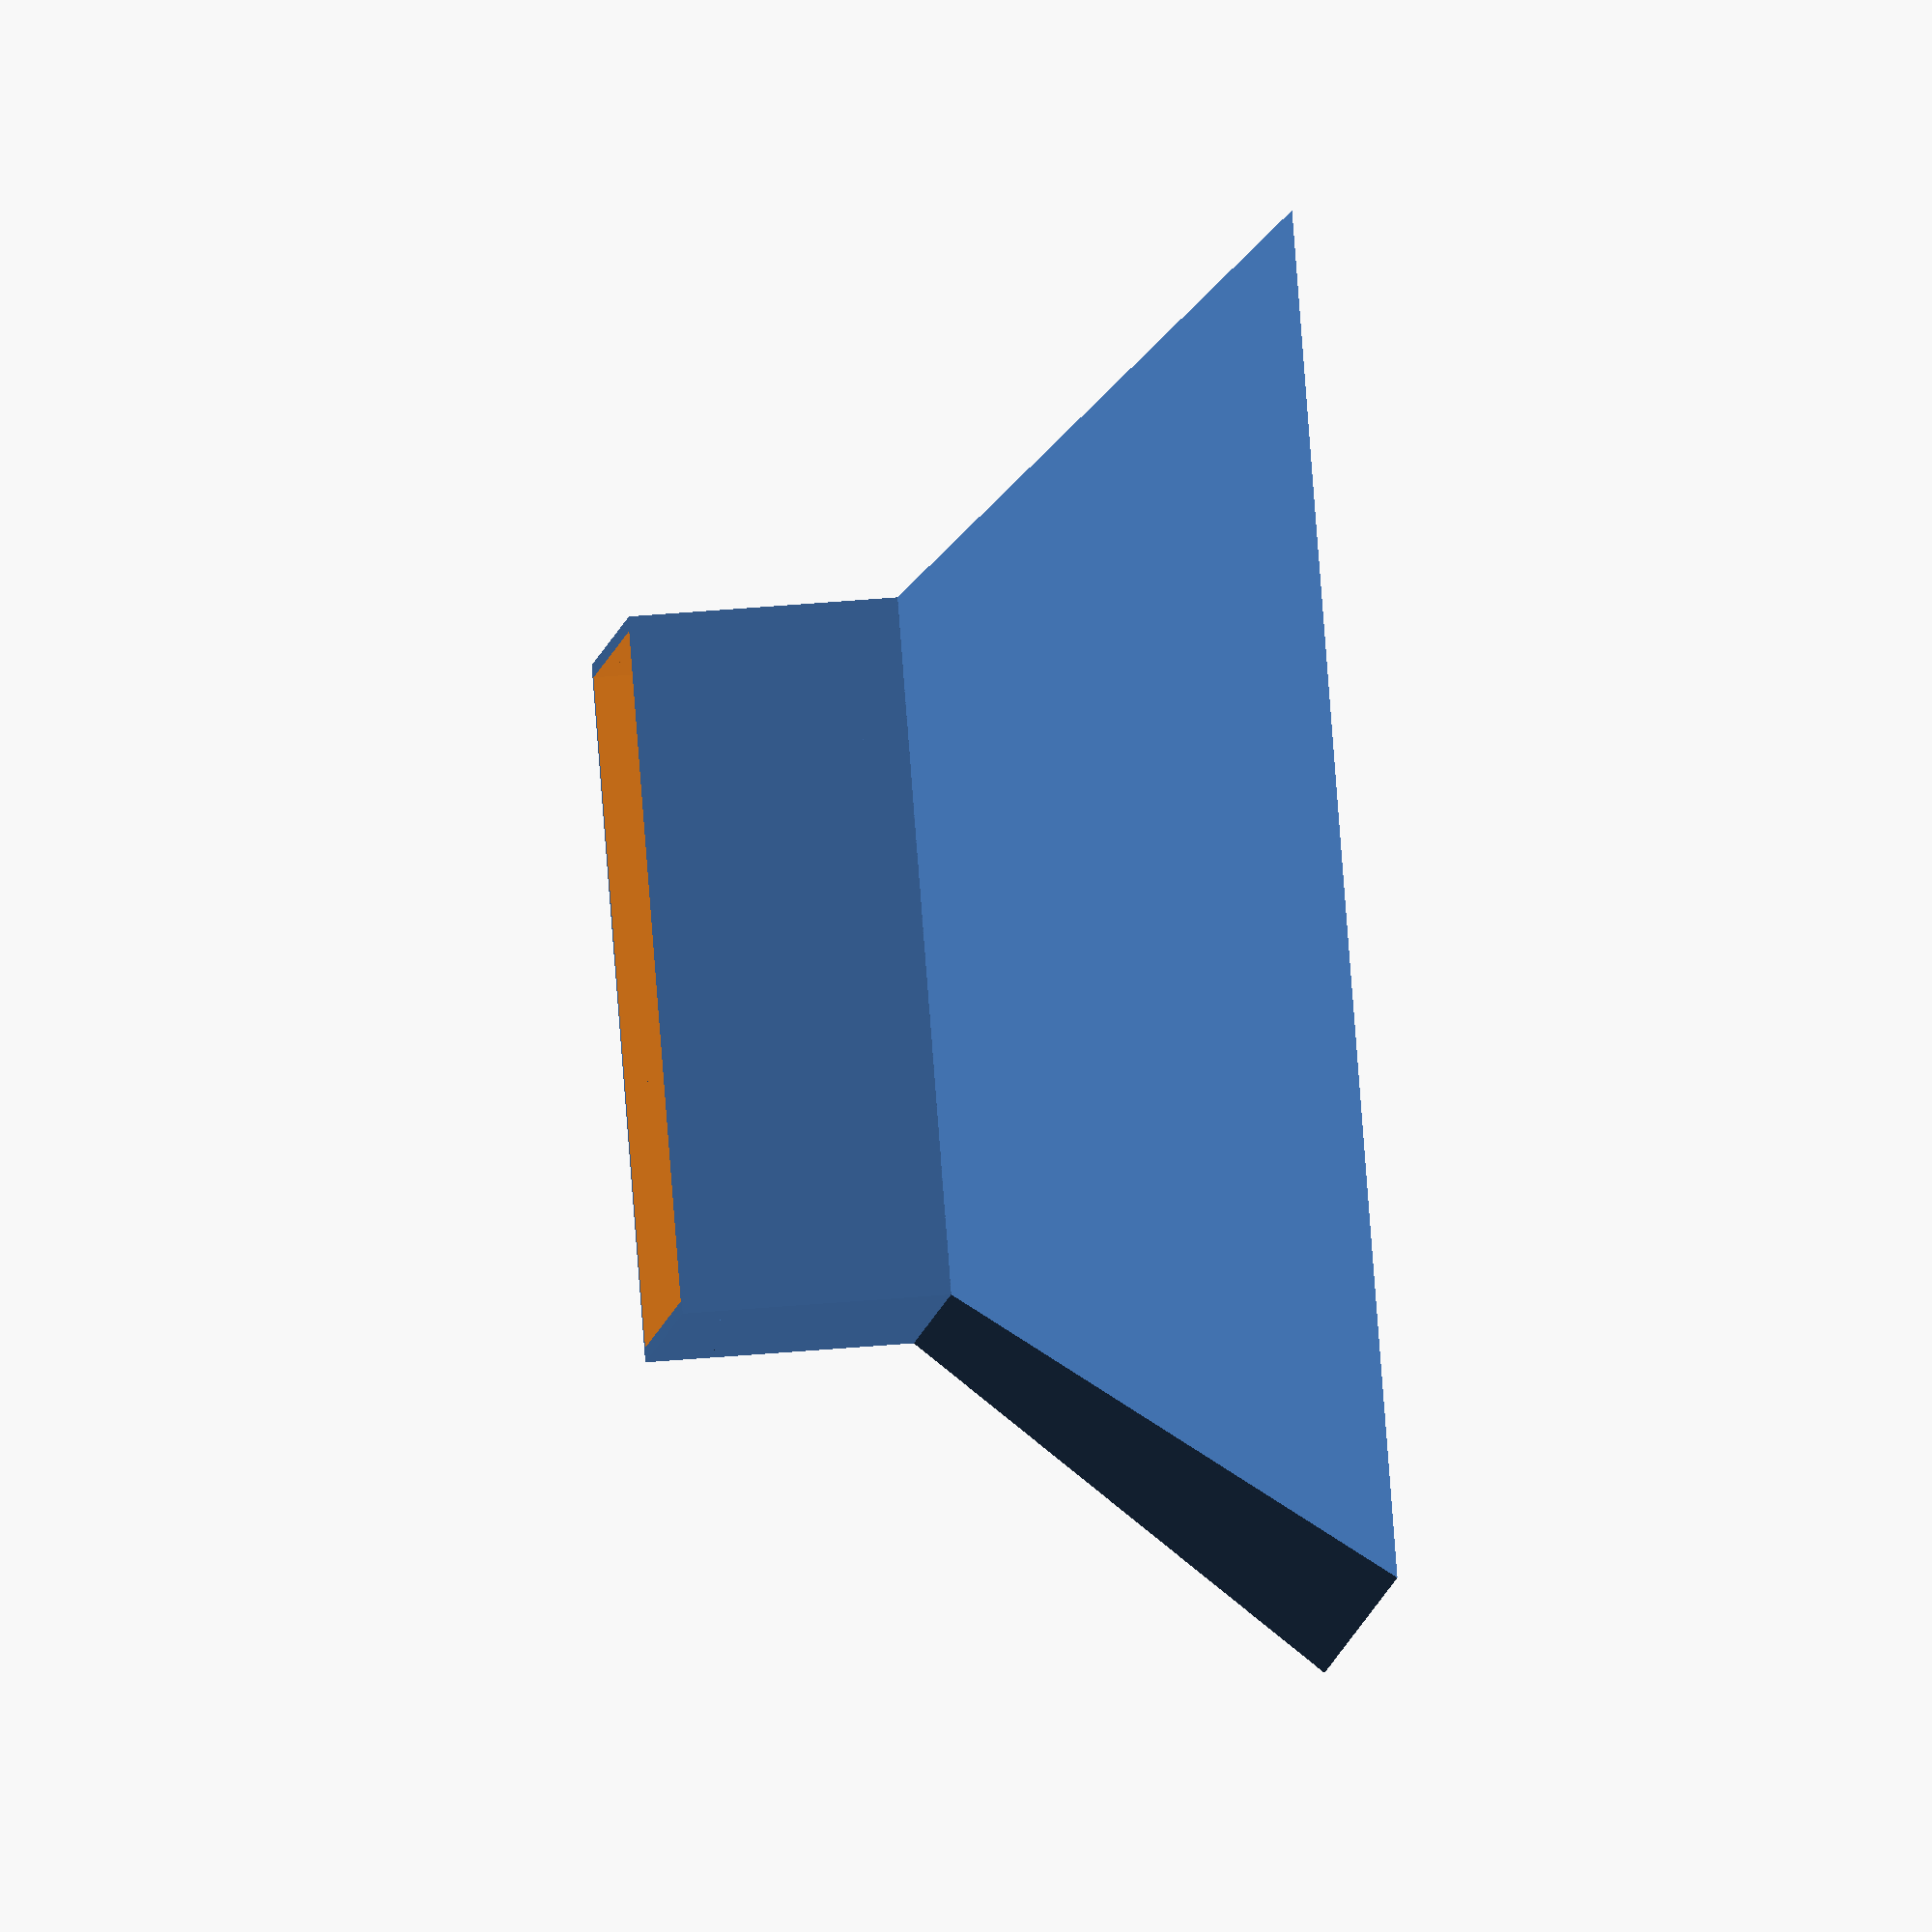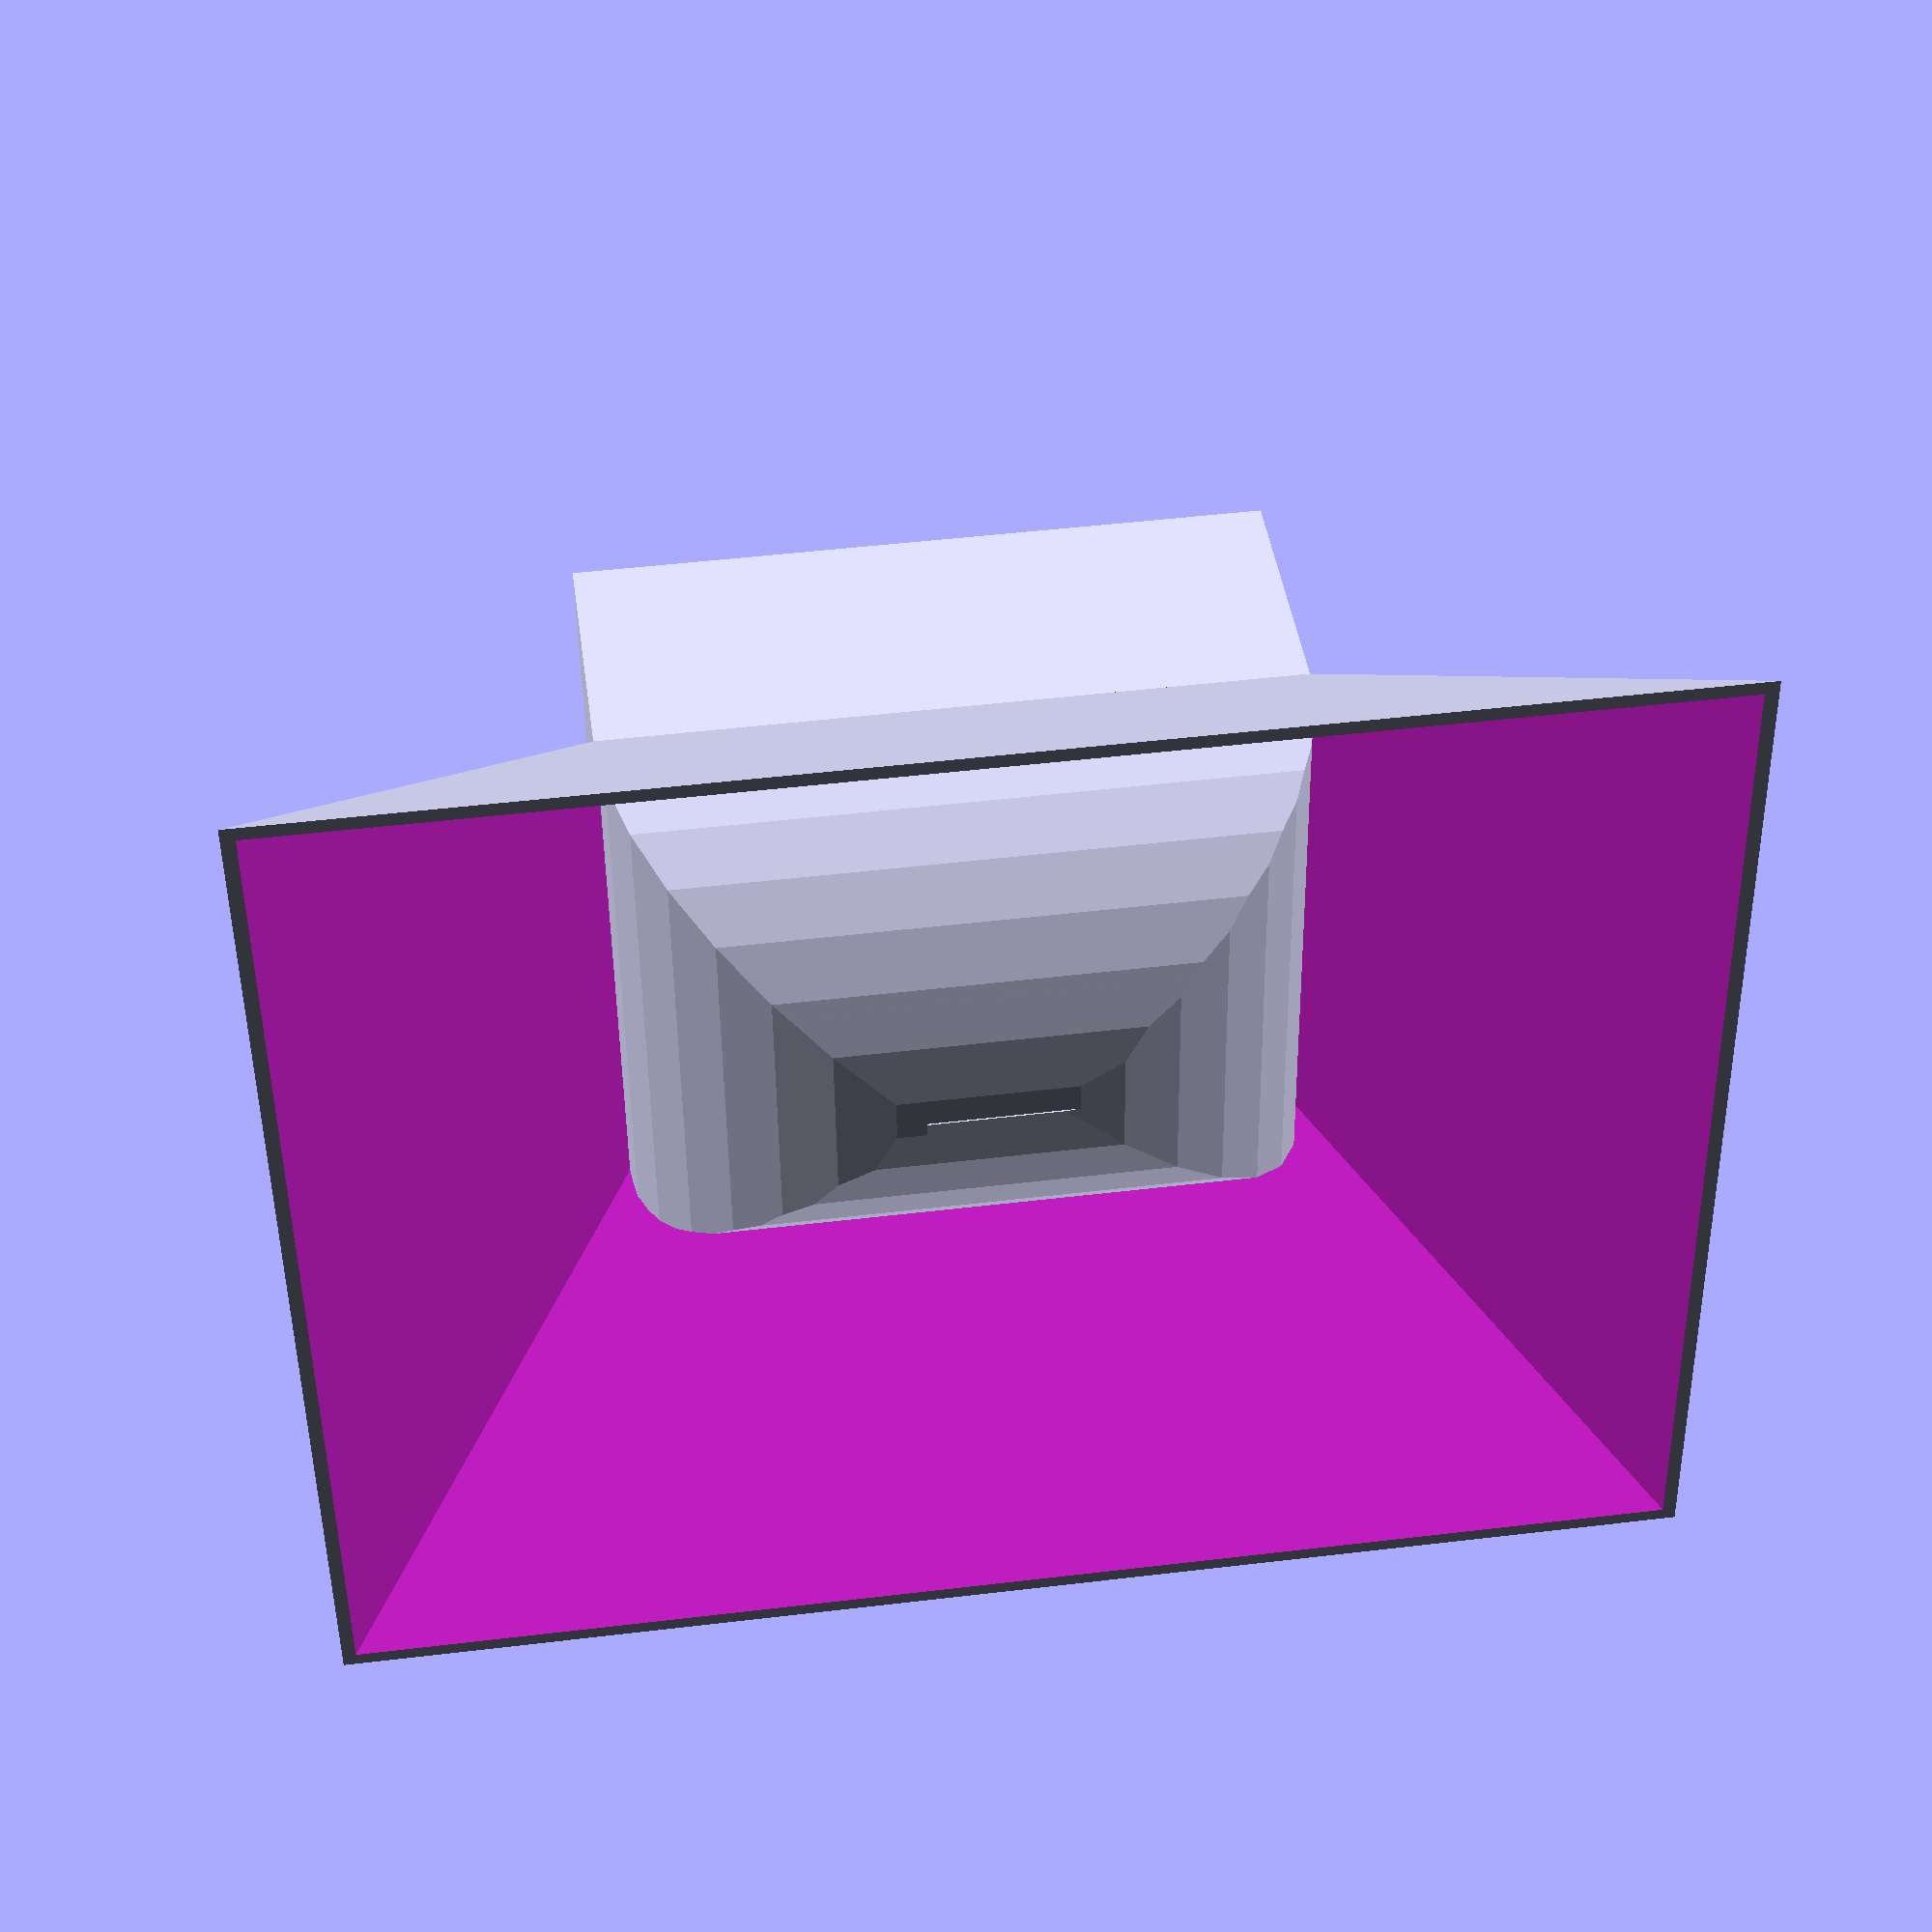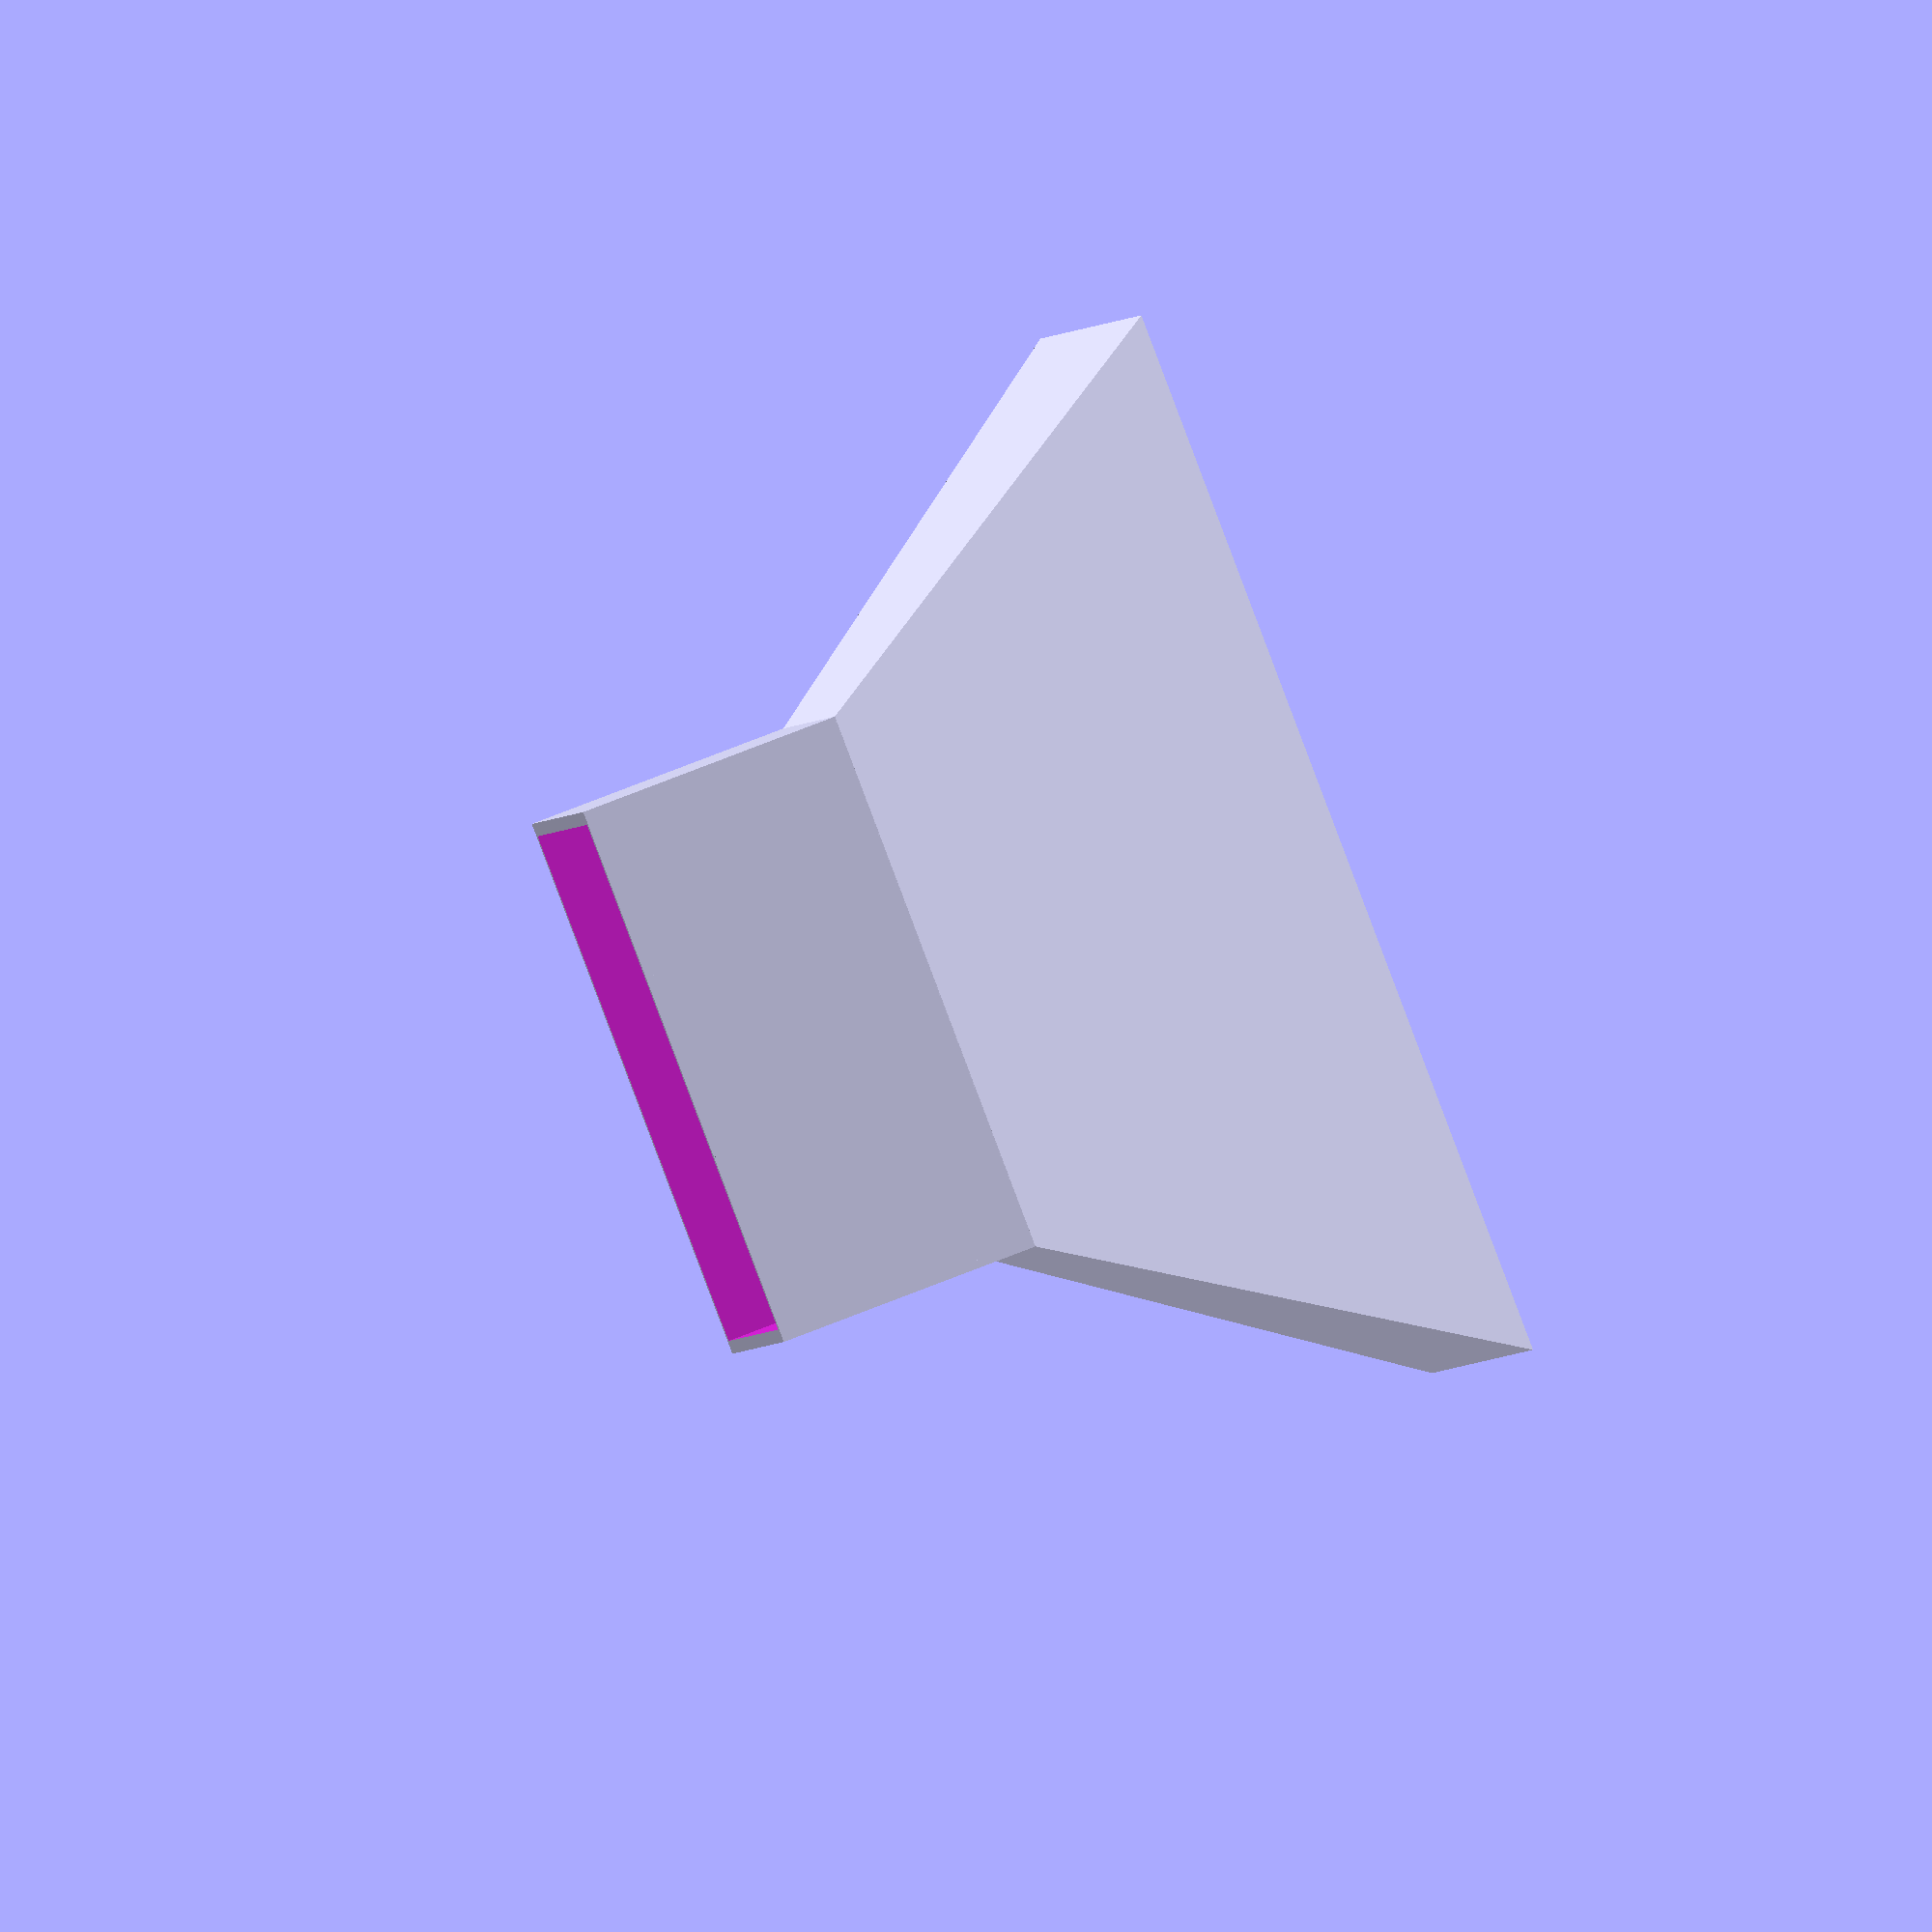
<openscad>
base_w = 50; // width of collar, mm
base_h = 40; // height of collar, mm
base_d = 20;
diffuse_w = 100;
diffuse_h = 80;
diffuse_d = 30;
diffuse_rad = 300;
w_diff = (diffuse_w-base_w);
h_diff = (diffuse_h-base_h);
total_d = base_d + diffuse_d;
bx = -0.5*w_diff;
by = -0.5*h_diff;
wall = 1;
fudge = 0.01;

module quarter_round(l, r) {
    intersection() {
        cylinder(h=l, r=r);
        cube([r, r, l]);
    }

}


module rect_cone(x, y) {
    r = x / 2;
    intersection() {
        union() {
            translate([r, y, 0]) 
                  rotate([90, 0, 0])
                  quarter_round(y, r);
            translate([r, y, 0]) 
                  rotate([90, -90, 0])
                  quarter_round(y, r);
        }
        union() {
            translate([0, y-r, 0]) 
                  rotate([90, 0, 90])
                  quarter_round(x, r);
            translate([0, r, 0]) 
                  rotate([90, -90, 90])
                  quarter_round(x, r);
            translate([0, r, 0])
                cube([x, y-2*r, r]);
        }
    }
}

module diffuser() {
    union() {
        // Base
        difference() {
            cube([base_w+2*wall, base_h+2*wall, base_d]);
            translate([wall, wall, -fudge])
                cube([base_w, base_h, base_d+2*fudge]);
        }
        // Snout
        difference() {
            polyhedron([[0,                     0,                     base_d],
                        [base_w+2*wall,         0,                     base_d],
                        [base_w+2*wall,         base_h+2*wall,         base_d],
                        [0,                     base_h+2*wall,         base_d],
                        [bx,                    by,                    total_d],
                        [bx+diffuse_w+2*wall,   by,                    total_d],
                        [bx+diffuse_w+2*wall,   by+diffuse_h+2*wall,   total_d],
                        [bx,                    by+diffuse_h+2*wall,   total_d]],
                       [[0,1,2,3], [4,5,1,0], [7,6,5,4],
                        [5,6,2,1], [6,7,3,2], [7,4,0,3]]);
            translate([wall, wall, -fudge])
            polyhedron([[0,             0,              base_d],
                        [base_w,        0,              base_d],
                        [base_w,        base_h,         base_d],
                        [0,             base_h,         base_d],
                        [bx,            by,             total_d+2*fudge],
                        [bx+diffuse_w,  by,             total_d+2*fudge],
                        [bx+diffuse_w,  by+diffuse_h,   total_d+2*fudge],
                        [bx,            by+diffuse_h,   total_d+2*fudge]],
                       [[0,1,2,3], [4,5,1,0], [7,6,5,4],
                        [5,6,2,1], [6,7,3,2], [7,4,0,3]]);
        }
        // initial diffuser
        translate([0, base_h+2*wall, base_d]) rotate([0, 0, -90]) {
            difference() {
                rect_cone(base_h+2*wall, base_w+2*wall);
                translate([0.5*wall, 0.5*wall, -0.01]) rect_cone(base_h+wall, base_w+wall);
            }
        }
    }
}

// sliced in half for debugging
//difference() {
//diffuser();
//translate([0.5*base_w, -20, -0.01]) cube(100);
//}

diffuser();


</openscad>
<views>
elev=135.5 azim=139.3 roll=275.8 proj=o view=wireframe
elev=138.2 azim=359.3 roll=187.7 proj=p view=solid
elev=101.9 azim=78.3 roll=291.2 proj=o view=wireframe
</views>
